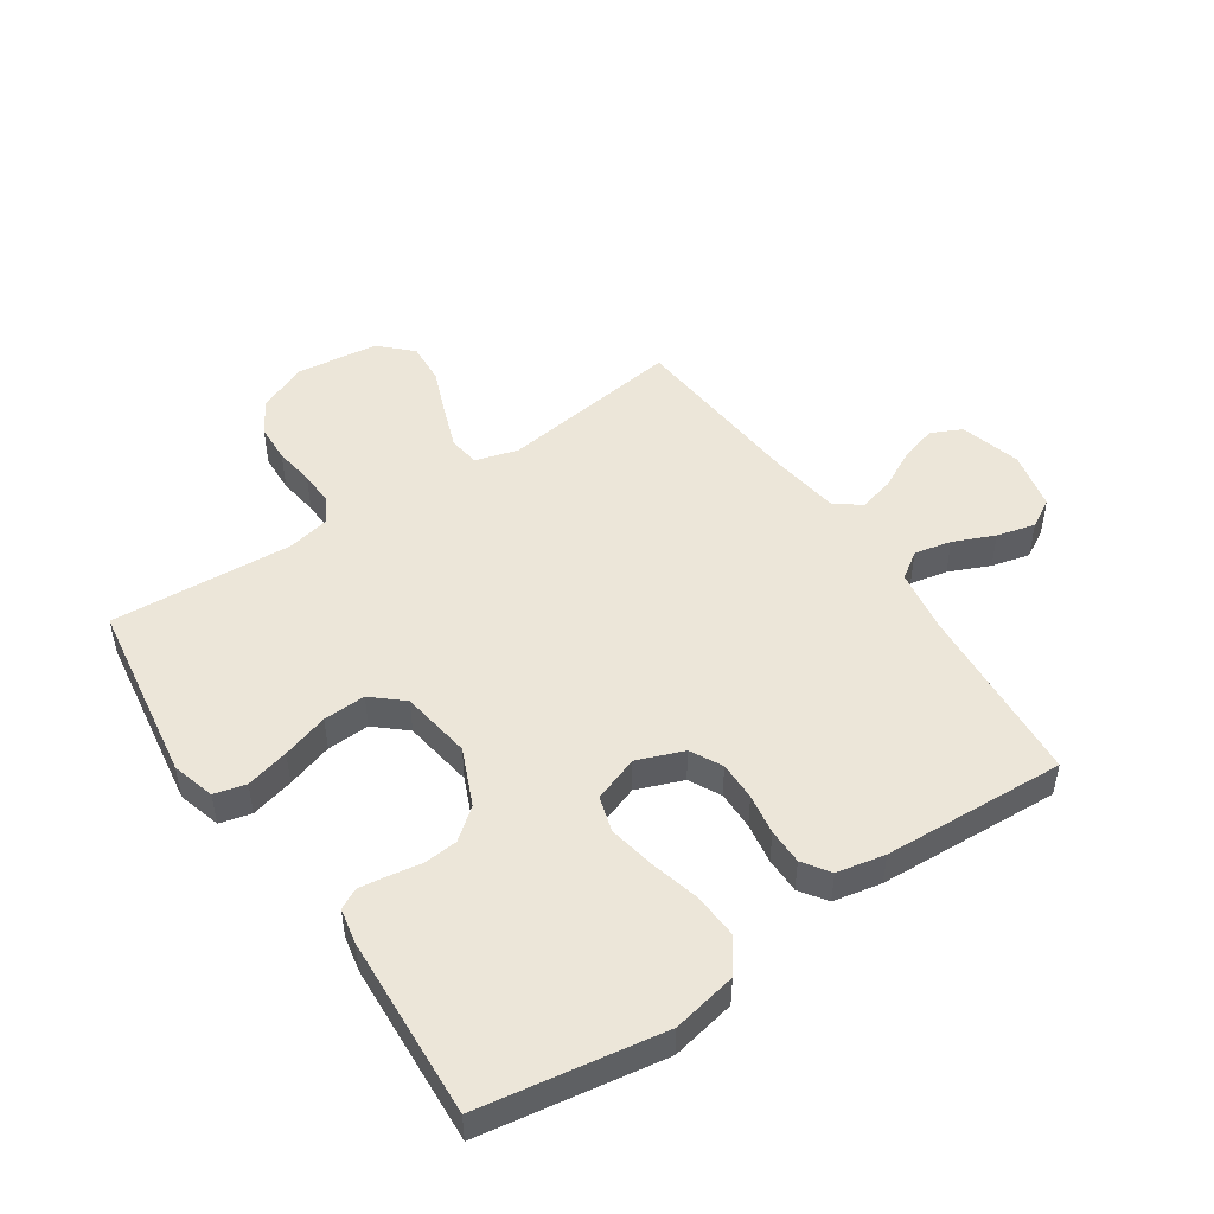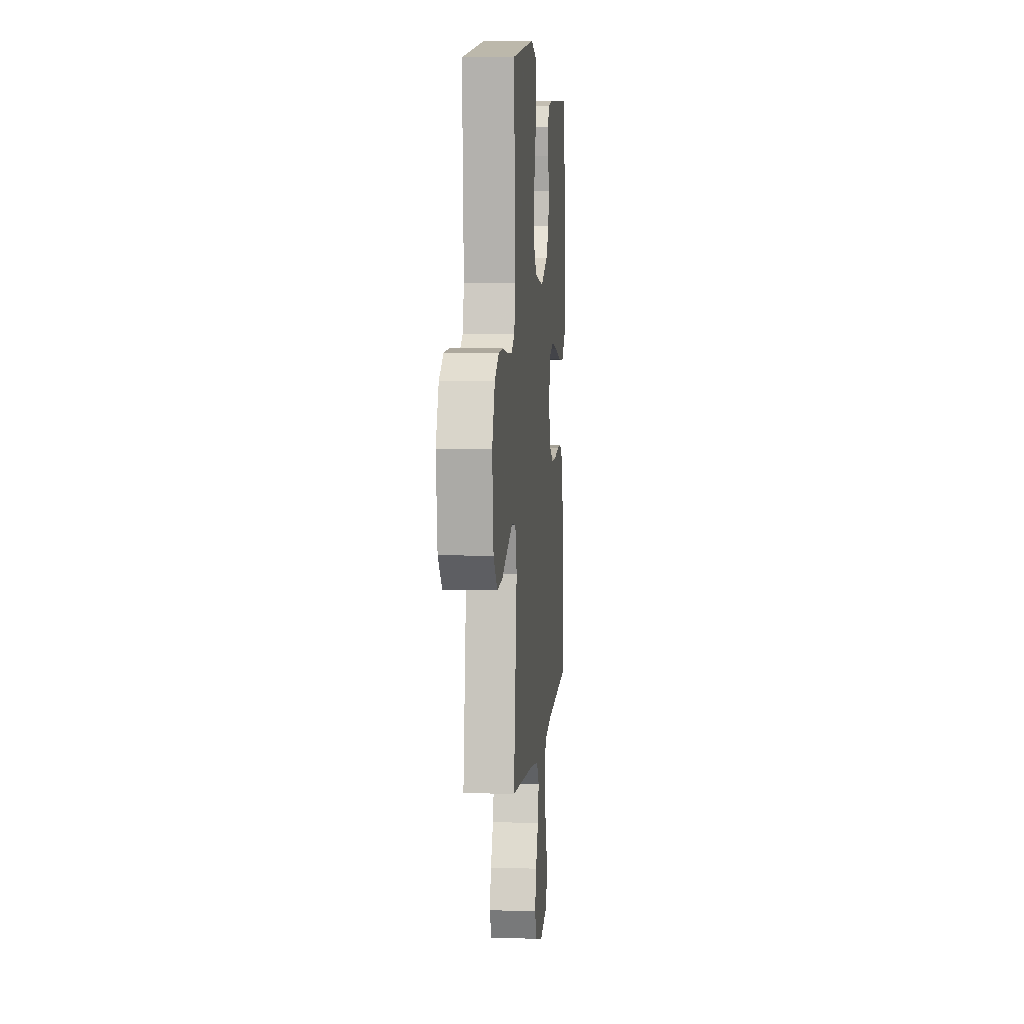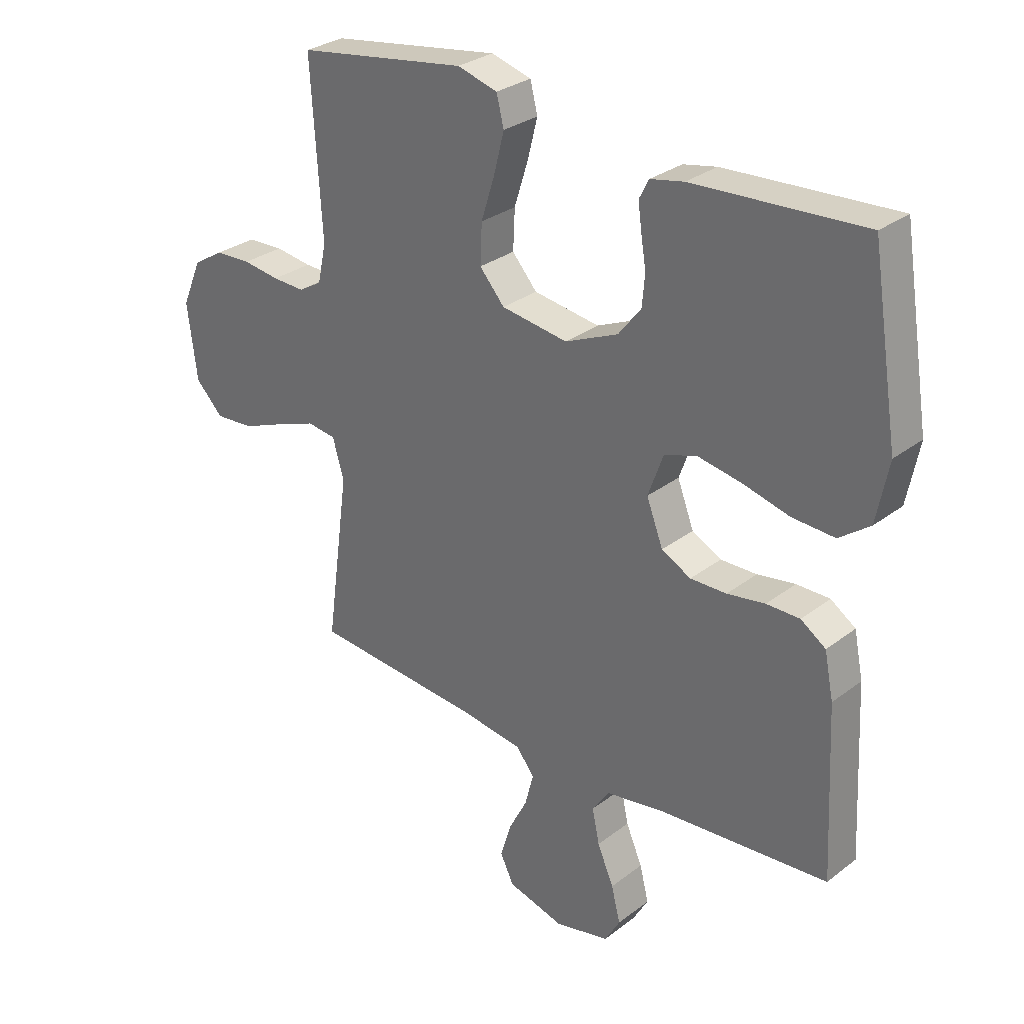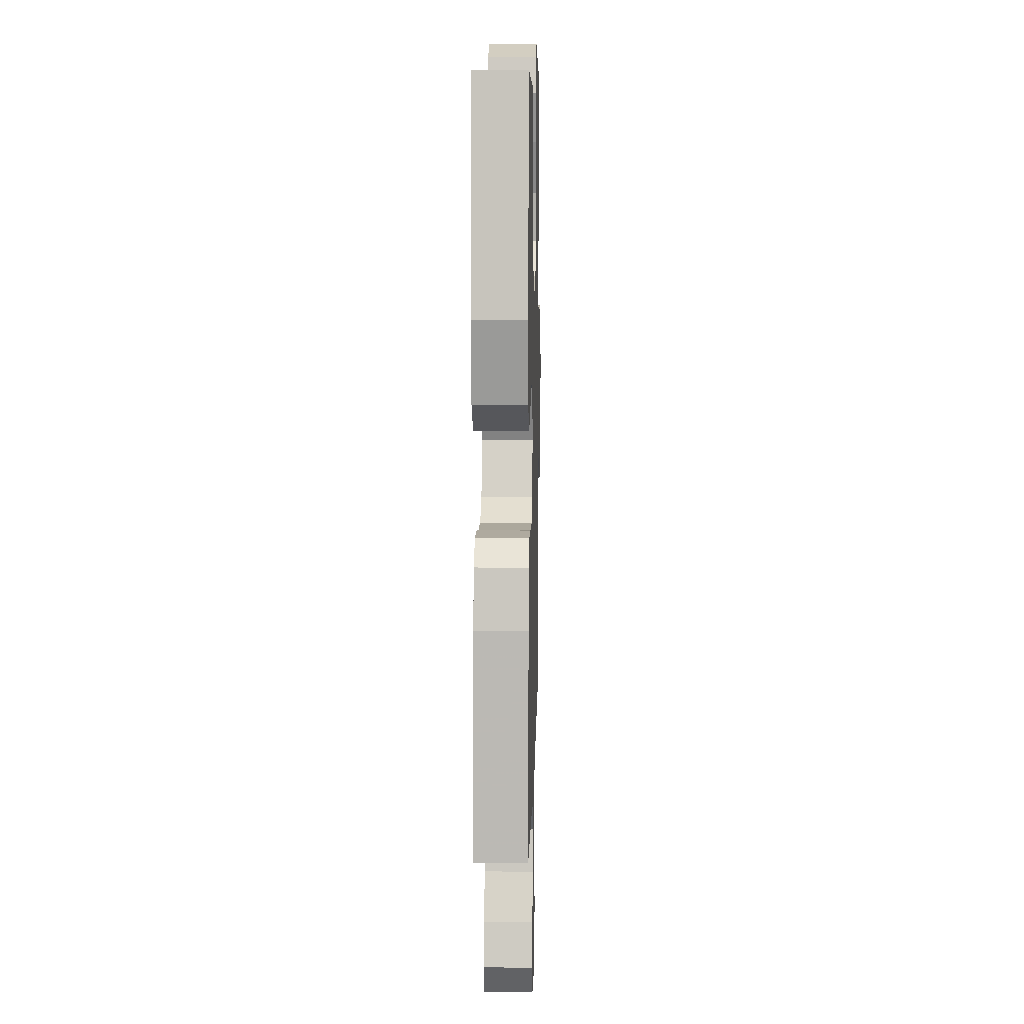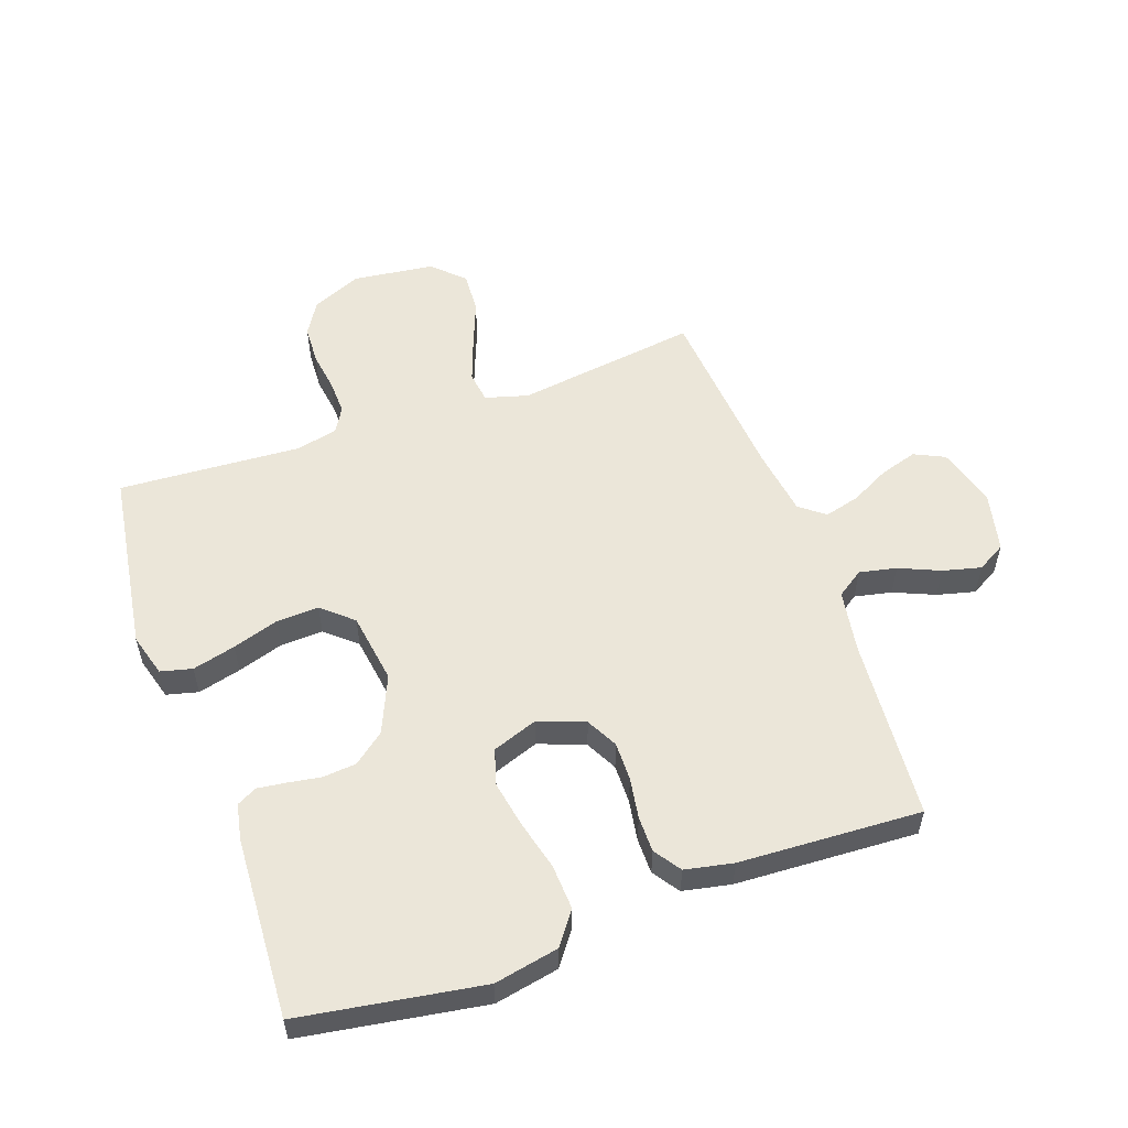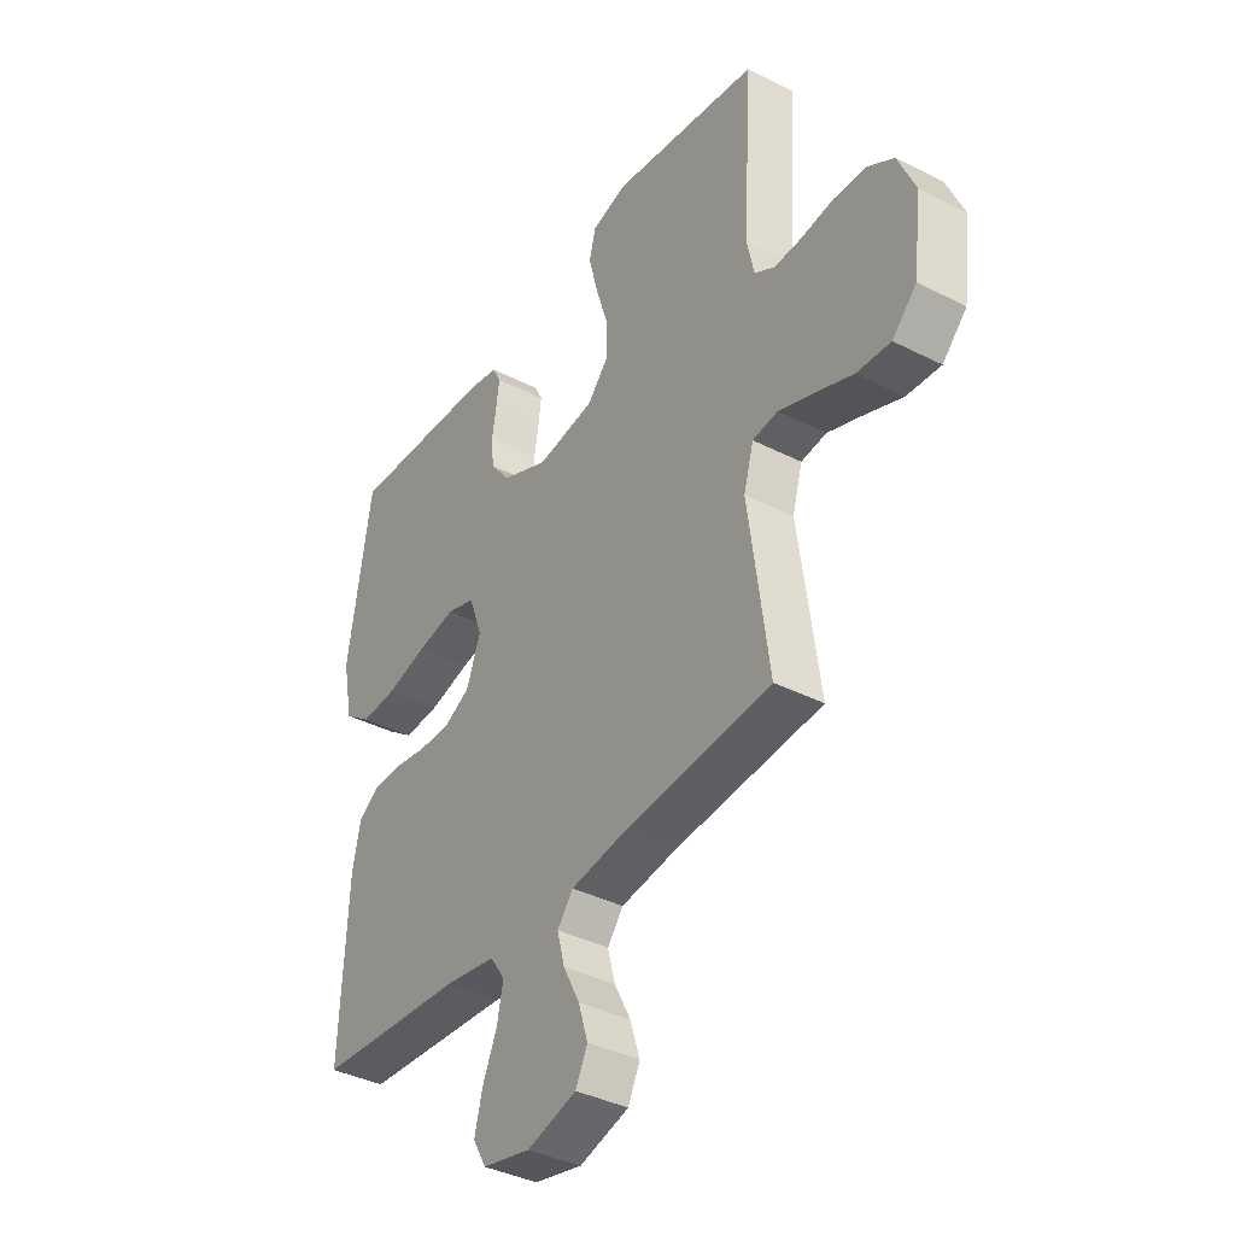
<metadata>
{"format":"obj","ext":"obj","renderer":"f3d","projection":"perspective","resolution":1024,"background":"white","views":[{"elev":49.1,"azim":56.0,"up":"+Y"},{"elev":6.0,"azim":-85.0,"up":"+Z"},{"elev":29.5,"azim":41.8,"up":"+Z"},{"elev":9.4,"azim":91.3,"up":"+Z"},{"elev":55.3,"azim":70.4,"up":"+Y"},{"elev":-38.4,"azim":-122.8,"up":"+Z"}]}
</metadata>
<code>
v -0.5 0.07 -0.5
v -0.459 0.07 -0.2
v -0.479 0.07 -0.13
v -0.53 0.07 -0.123
v -0.601 0.07 -0.149
v -0.677 0.07 -0.179
v -0.746 0.07 -0.184
v -0.795 0.07 -0.134
v -0.812 0.07 0
v -0.777 0.07 0.082
v -0.723 0.07 0.115
v -0.659 0.07 0.118
v -0.594 0.07 0.109
v -0.537 0.07 0.107
v -0.496 0.07 0.131
v -0.481 0.07 0.2
v -0.5 0.07 0.5
v -0.2 0.07 0.546
v -0.129 0.07 0.526
v -0.116 0.07 0.474
v -0.134 0.07 0.403
v -0.158 0.07 0.327
v -0.161 0.07 0.257
v -0.117 0.07 0.207
v 0 0.07 0.19
v 0.094 0.07 0.231
v 0.134 0.07 0.282
v 0.139 0.07 0.337
v 0.13 0.07 0.392
v 0.124 0.07 0.438
v 0.141 0.07 0.471
v 0.2 0.07 0.483
v 0.5 0.07 0.5
v 0.548 0.07 0.2
v 0.527 0.07 0.094
v 0.473 0.07 0.054
v 0.398 0.07 0.058
v 0.316 0.07 0.079
v 0.239 0.07 0.093
v 0.181 0.07 0.075
v 0.154 0.07 0
v 0.183 0.07 -0.076
v 0.235 0.07 -0.103
v 0.299 0.07 -0.102
v 0.366 0.07 -0.091
v 0.425 0.07 -0.091
v 0.469 0.07 -0.121
v 0.485 0.07 -0.2
v 0.5 0.07 -0.5
v 0.2 0.07 -0.523
v 0.096 0.07 -0.54
v 0.066 0.07 -0.584
v 0.079 0.07 -0.645
v 0.108 0.07 -0.712
v 0.124 0.07 -0.775
v 0.097 0.07 -0.822
v 0 0.07 -0.844
v -0.1 0.07 -0.816
v -0.124 0.07 -0.766
v -0.105 0.07 -0.704
v -0.072 0.07 -0.64
v -0.057 0.07 -0.582
v -0.089 0.07 -0.541
v -0.2 0.07 -0.525
v -0.5 0 -0.5
v -0.459 0 -0.2
v -0.479 0 -0.13
v -0.53 0 -0.123
v -0.601 0 -0.149
v -0.677 0 -0.179
v -0.746 0 -0.184
v -0.795 0 -0.134
v -0.812 0 0
v -0.777 0 0.082
v -0.723 0 0.115
v -0.659 0 0.118
v -0.594 0 0.109
v -0.537 0 0.107
v -0.496 0 0.131
v -0.481 0 0.2
v -0.5 0 0.5
v -0.2 0 0.546
v -0.129 0 0.526
v -0.116 0 0.474
v -0.134 0 0.403
v -0.158 0 0.327
v -0.161 0 0.257
v -0.117 0 0.207
v 0 0 0.19
v 0.094 0 0.231
v 0.134 0 0.282
v 0.139 0 0.337
v 0.13 0 0.392
v 0.124 0 0.438
v 0.141 0 0.471
v 0.2 0 0.483
v 0.5 0 0.5
v 0.548 0 0.2
v 0.527 0 0.094
v 0.473 0 0.054
v 0.398 0 0.058
v 0.316 0 0.079
v 0.239 0 0.093
v 0.181 0 0.075
v 0.154 0 0
v 0.183 0 -0.076
v 0.235 0 -0.103
v 0.299 0 -0.102
v 0.366 0 -0.091
v 0.425 0 -0.091
v 0.469 0 -0.121
v 0.485 0 -0.2
v 0.5 0 -0.5
v 0.2 0 -0.523
v 0.096 0 -0.54
v 0.066 0 -0.584
v 0.079 0 -0.645
v 0.108 0 -0.712
v 0.124 0 -0.775
v 0.097 0 -0.822
v 0 0 -0.844
v -0.1 0 -0.816
v -0.124 0 -0.766
v -0.105 0 -0.704
v -0.072 0 -0.64
v -0.057 0 -0.582
v -0.089 0 -0.541
v -0.2 0 -0.525
f 58 59 60 61
f 58 61 62
f 57 58 62
f 56 57 62
f 53 54 55 56
f 52 53 56 62
f 51 52 62 63
f 47 48 49 50
f 44 45 46 47
f 43 44 47 50
f 42 43 50 51
f 35 36 37 38
f 35 38 39
f 34 35 39
f 33 34 39 40
f 31 32 33 40
f 28 29 30 31
f 19 20 21 22
f 17 18 19 22
f 16 17 22 23
f 15 16 23 24
f 10 11 12 13
f 10 13 14
f 9 10 14
f 8 9 14
f 5 6 7 8
f 4 5 8 14
f 3 4 14 15
f 64 1 2
f 41 42 51 63
f 28 31 40 41
f 27 28 41
f 26 27 41 63
f 25 26 63 64
f 15 24 25 64
f 2 3 15 64
f 125 124 123 122
f 126 125 122
f 126 122 121
f 126 121 120
f 120 119 118 117
f 126 120 117 116
f 127 126 116 115
f 114 113 112 111
f 111 110 109 108
f 114 111 108 107
f 115 114 107 106
f 102 101 100 99
f 103 102 99
f 103 99 98
f 104 103 98 97
f 104 97 96 95
f 95 94 93 92
f 86 85 84 83
f 86 83 82 81
f 87 86 81 80
f 88 87 80 79
f 77 76 75 74
f 78 77 74
f 78 74 73
f 78 73 72
f 72 71 70 69
f 78 72 69 68
f 79 78 68 67
f 66 65 128
f 127 115 106 105
f 105 104 95 92
f 105 92 91
f 127 105 91 90
f 128 127 90 89
f 128 89 88 79
f 128 79 67 66
f 1 65 66 2
f 2 66 67 3
f 3 67 68 4
f 4 68 69 5
f 5 69 70 6
f 6 70 71 7
f 7 71 72 8
f 8 72 73 9
f 9 73 74 10
f 10 74 75 11
f 11 75 76 12
f 12 76 77 13
f 13 77 78 14
f 14 78 79 15
f 15 79 80 16
f 16 80 81 17
f 17 81 82 18
f 18 82 83 19
f 19 83 84 20
f 20 84 85 21
f 21 85 86 22
f 22 86 87 23
f 23 87 88 24
f 24 88 89 25
f 25 89 90 26
f 26 90 91 27
f 27 91 92 28
f 28 92 93 29
f 29 93 94 30
f 30 94 95 31
f 31 95 96 32
f 32 96 97 33
f 33 97 98 34
f 34 98 99 35
f 35 99 100 36
f 36 100 101 37
f 37 101 102 38
f 38 102 103 39
f 39 103 104 40
f 40 104 105 41
f 41 105 106 42
f 42 106 107 43
f 43 107 108 44
f 44 108 109 45
f 45 109 110 46
f 46 110 111 47
f 47 111 112 48
f 48 112 113 49
f 49 113 114 50
f 50 114 115 51
f 51 115 116 52
f 52 116 117 53
f 53 117 118 54
f 54 118 119 55
f 55 119 120 56
f 56 120 121 57
f 57 121 122 58
f 58 122 123 59
f 59 123 124 60
f 60 124 125 61
f 61 125 126 62
f 62 126 127 63
f 63 127 128 64
f 64 128 65 1

</code>
